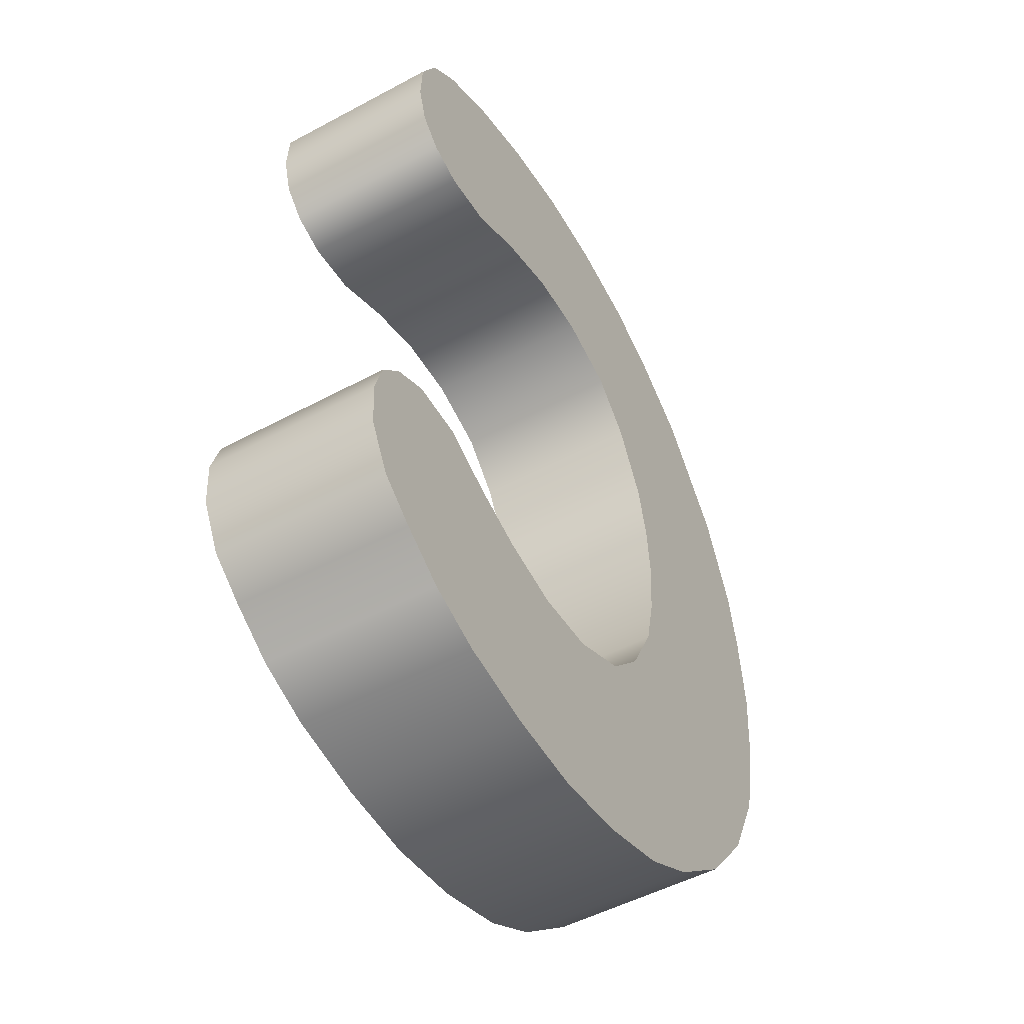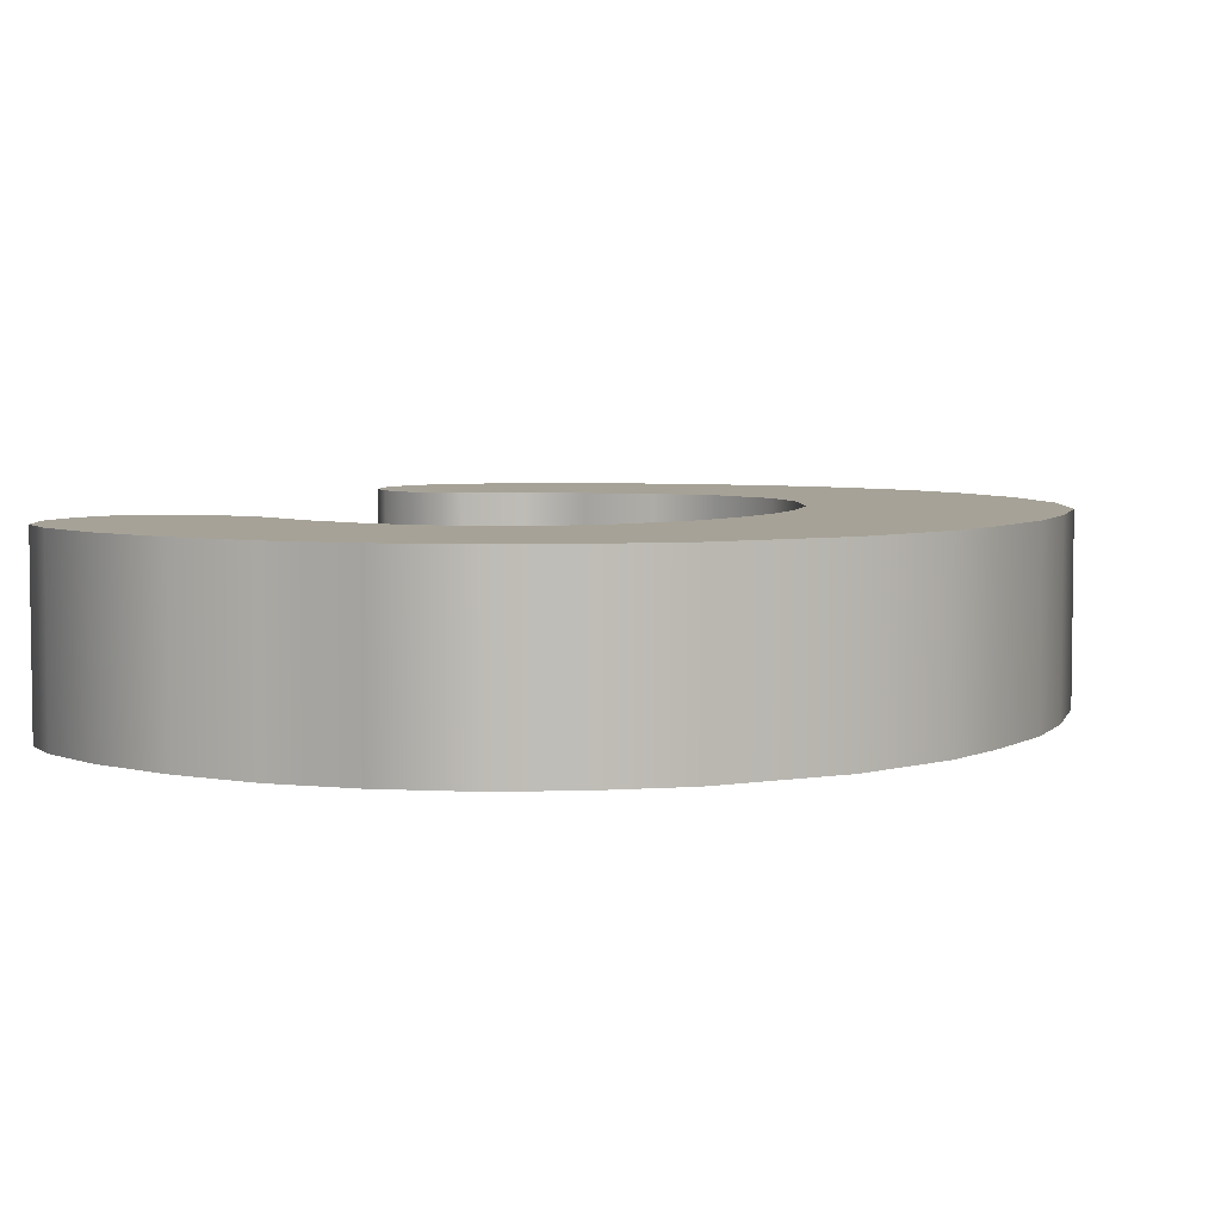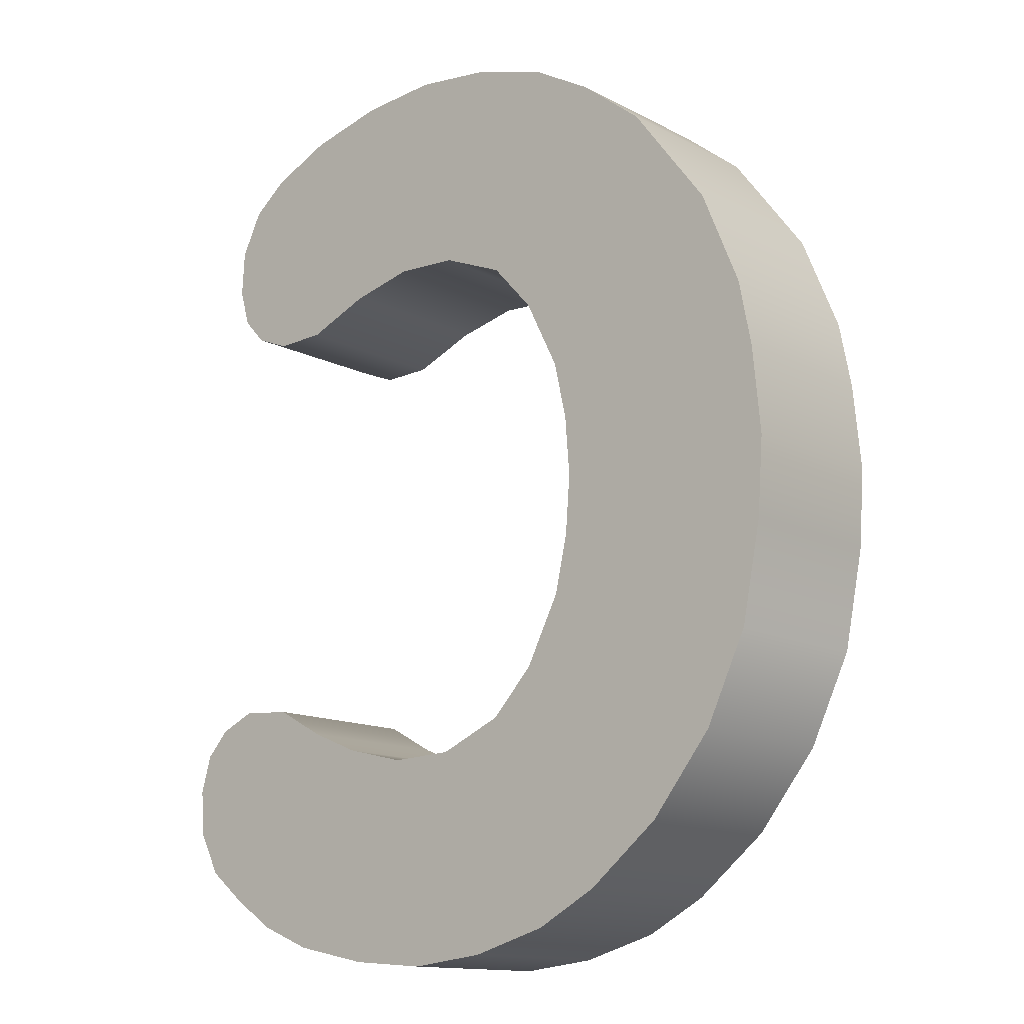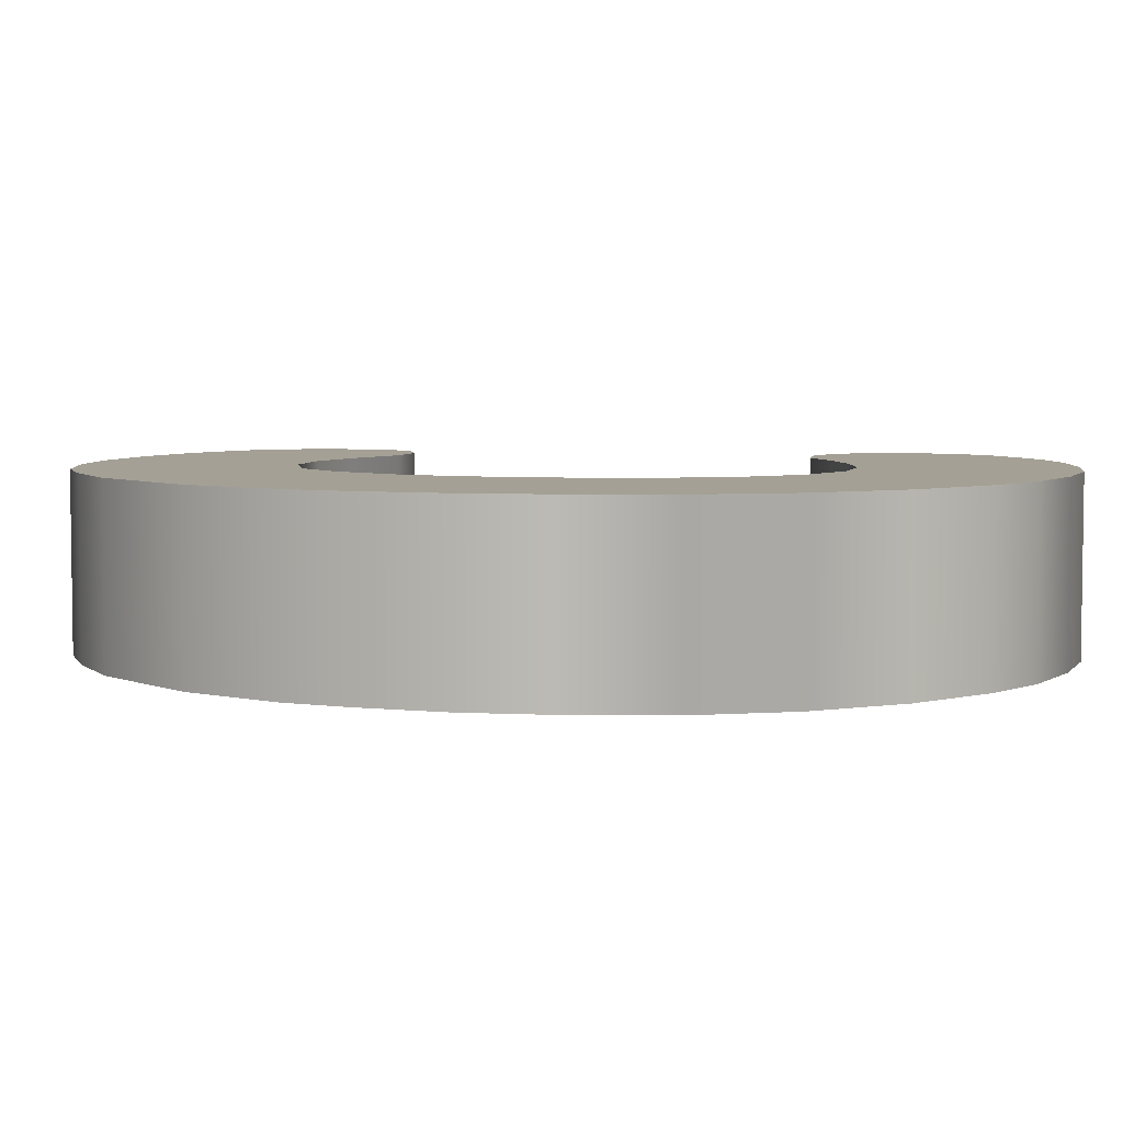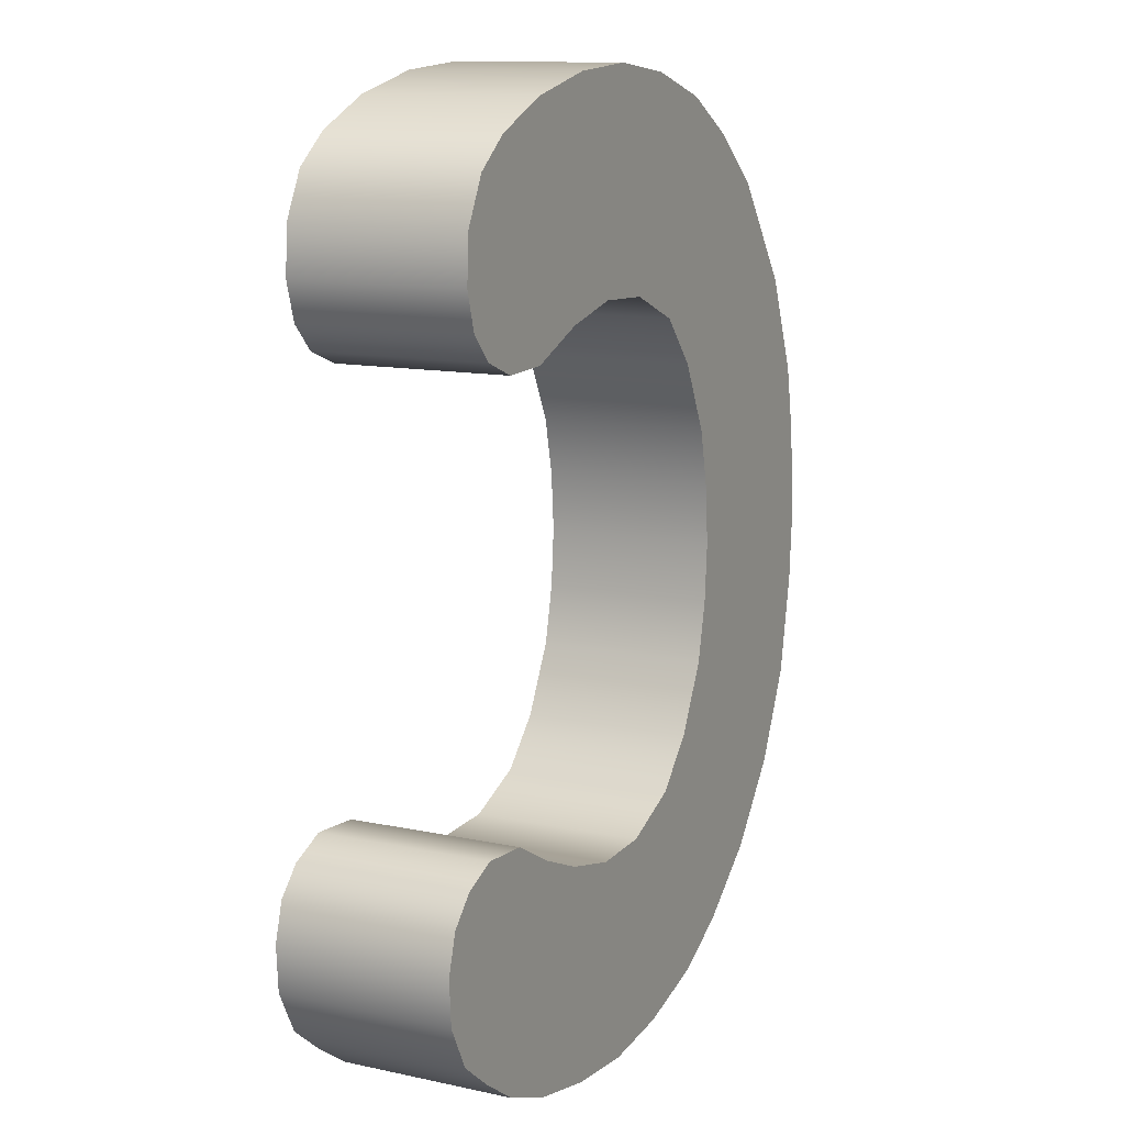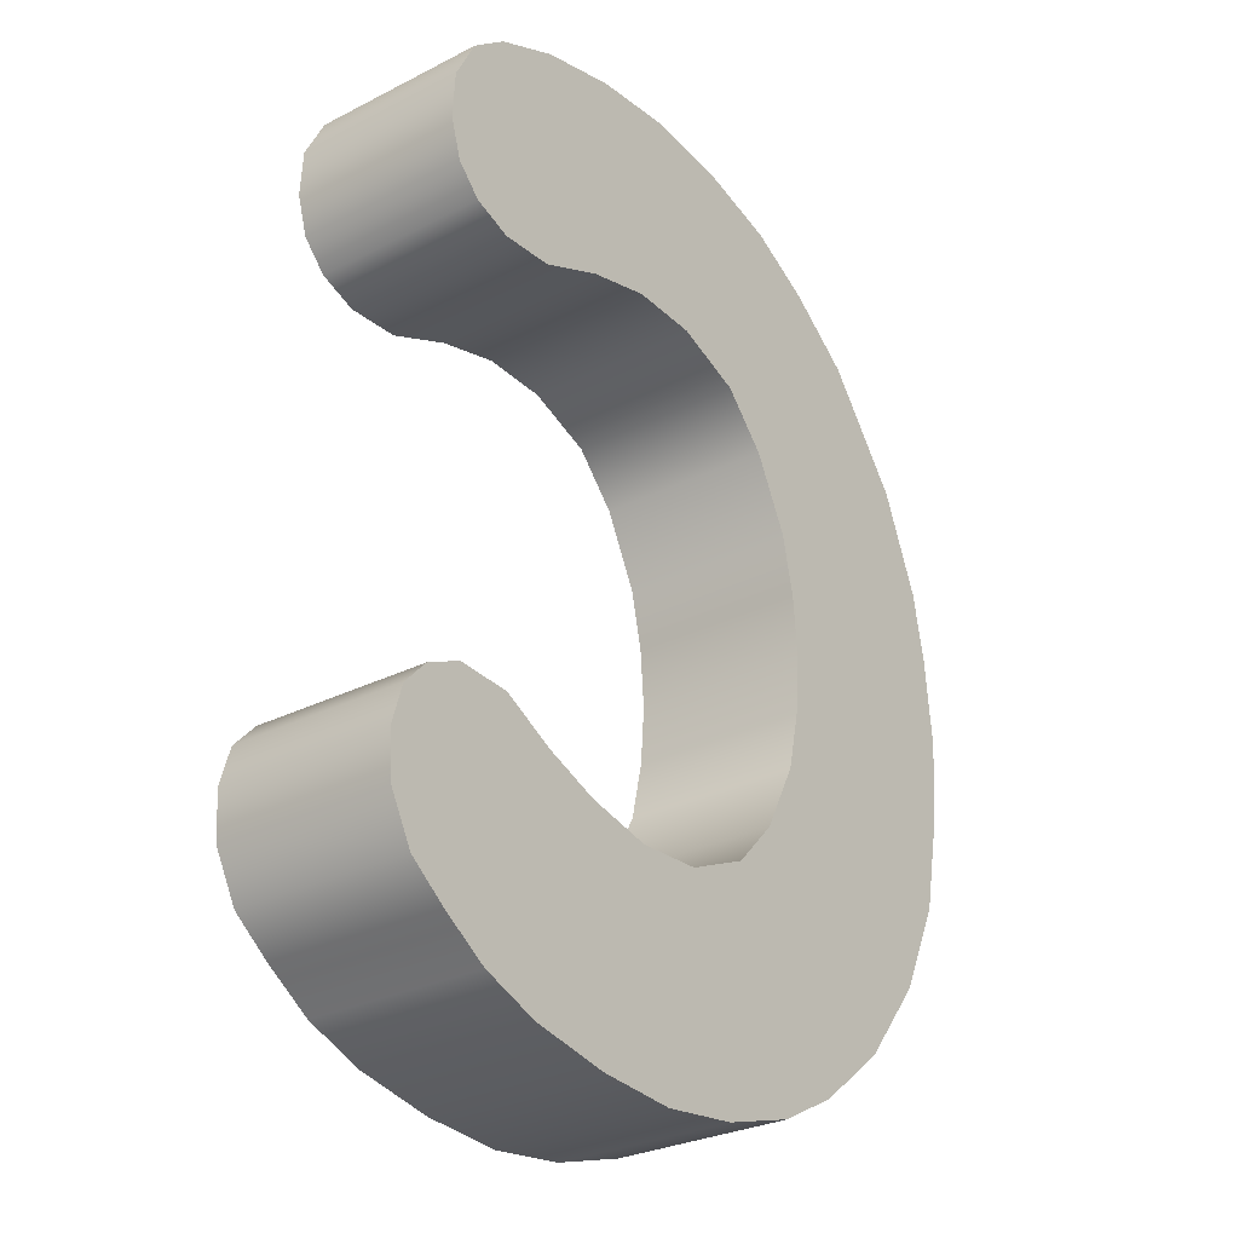
<metadata>
{"format":"obj","ext":"obj","renderer":"f3d","projection":"perspective","resolution":1024,"background":"white","views":[{"elev":-50.1,"azim":120.6,"up":"+Y"},{"elev":5.2,"azim":-154.5,"up":"+Z"},{"elev":-13.6,"azim":-139.2,"up":"+Y"},{"elev":5.1,"azim":-77.0,"up":"+Z"},{"elev":12.1,"azim":117.0,"up":"+Y"},{"elev":-28.4,"azim":127.6,"up":"+Y"}]}
</metadata>
<code>
g Text_C
v 0.3327 0.2926 0.0851
v 0.3081 0.3827 0.0851
v 0.3299 0.339 0.0851
v 0.3218 0.2553 0.0851
v 0.2981 0.2298 0.0851
v 0.2717 0.4119 0.0851
v 0.2617 0.2153 0.0851
v 0.2089 0.2171 0.0851
v 0.2089 0.4401 0.0851
v 0.1434 0.2444 0.0851
v 0.1297 0.4592 0.0851
v 0.07873 0.2599 0.0851
v 0.04961 0.4656 0.0851
v 0.0132 0.2571 0.0851
v -0.05234 0.2307 0.0851
v -0.02958 0.4565 0.0851
v -0.1088 0.4328 0.0851
v -0.1716 0.3973 0.0851
v -0.2353 0.3472 0.0851
v -0.3127 0.2444 0.0851
v -0.09512 0.1834 0.0851
v -0.1297 0.1142 0.0851
v -0.3518 0.1497 0.0851
v -0.1424 0.05689 0.0851
v -0.3645 0.08419 0.0851
v -0.147 -0.001365 0.0851
v -0.3727 -0.001365 0.0851
v -0.3673 -0.07873 0.0851
v -0.1424 -0.05962 0.0851
v -0.3481 -0.1761 0.0851
v -0.1297 -0.117 0.0851
v -0.3063 -0.2644 0.0851
v -0.09512 -0.1843 0.0851
v -0.05234 -0.2298 0.0851
v -0.2444 -0.3418 0.0851
v -0.1716 -0.4 0.0851
v -0.1088 -0.4337 0.0851
v -0.02958 -0.4565 0.0851
v 0.04961 -0.4656 0.0851
v 0.0132 -0.258 0.0851
v 0.07873 -0.2608 0.0851
v 0.1297 -0.4592 0.0851
v 0.2089 -0.4428 0.0851
v 0.1434 -0.2453 0.0851
v 0.2653 -0.4201 0.0851
v 0.1961 -0.2235 0.0851
v 0.3108 -0.3891 0.0851
v 0.248 -0.1952 0.0851
v 0.3017 -0.1916 0.0851
v 0.3381 -0.208 0.0851
v 0.3472 -0.36 0.0851
v 0.3618 -0.2335 0.0851
v 0.3727 -0.2708 0.0851
v 0.37 -0.3163 0.0851
v -0.2353 0.3472 0.0851
v -0.3127 0.2444 -0.0851
v -0.2353 0.3472 -0.0851
v -0.3127 0.2444 0.0851
v -0.3518 0.1497 -0.0851
v -0.3518 0.1497 0.0851
v -0.3645 0.08419 0.0851
v -0.3645 0.08419 -0.0851
v -0.3727 -0.001365 -0.0851
v -0.3727 -0.001365 0.0851
v -0.3673 -0.07873 -0.0851
v -0.3673 -0.07873 0.0851
v -0.3481 -0.1761 0.0851
v -0.3481 -0.1761 -0.0851
v -0.3063 -0.2644 0.0851
v -0.3063 -0.2644 -0.0851
v -0.2444 -0.3418 0.0851
v -0.2444 -0.3418 -0.0851
v -0.05234 0.2307 0.0851
v 0.0132 0.2571 -0.0851
v -0.05234 0.2307 -0.0851
v 0.0132 0.2571 0.0851
v 0.07873 0.2599 -0.0851
v 0.07873 0.2599 0.0851
v 0.1434 0.2444 -0.0851
v 0.1434 0.2444 0.0851
v 0.2089 0.2171 -0.0851
v 0.2089 0.2171 0.0851
v 0.2617 0.2153 -0.0851
v 0.2617 0.2153 0.0851
v 0.2981 0.2298 -0.0851
v 0.2981 0.2298 0.0851
v -0.05234 0.2307 -0.0851
v -0.09512 0.1834 0.0851
v -0.05234 0.2307 0.0851
v -0.09512 0.1834 -0.0851
v -0.1297 0.1142 0.0851
v -0.1297 0.1142 -0.0851
v -0.1424 0.05689 0.0851
v -0.1424 0.05689 -0.0851
v -0.147 -0.001365 0.0851
v -0.147 -0.001365 -0.0851
v -0.1424 -0.05962 0.0851
v -0.1424 -0.05962 -0.0851
v -0.1297 -0.117 -0.0851
v -0.1297 -0.117 0.0851
v -0.09512 -0.1843 -0.0851
v -0.09512 -0.1843 0.0851
v -0.05234 -0.2298 -0.0851
v -0.05234 -0.2298 0.0851
v -0.2353 0.3472 -0.0851
v -0.1716 0.3973 0.0851
v -0.2353 0.3472 0.0851
v -0.1716 0.3973 -0.0851
v -0.1088 0.4328 0.0851
v -0.1088 0.4328 -0.0851
v -0.02958 0.4565 0.0851
v -0.02958 0.4565 -0.0851
v 0.04961 0.4656 0.0851
v 0.04961 0.4656 -0.0851
v 0.1297 0.4592 0.0851
v 0.1297 0.4592 -0.0851
v 0.2089 0.4401 0.0851
v 0.2089 0.4401 -0.0851
v 0.2717 0.4119 0.0851
v 0.2717 0.4119 -0.0851
v 0.3081 0.3827 0.0851
v 0.3081 0.3827 -0.0851
v 0.3081 0.3827 -0.0851
v 0.3299 0.339 0.0851
v 0.3081 0.3827 0.0851
v 0.3299 0.339 -0.0851
v 0.3327 0.2926 0.0851
v 0.3327 0.2926 -0.0851
v 0.3218 0.2553 0.0851
v 0.3218 0.2553 -0.0851
v 0.2981 0.2298 0.0851
v 0.2981 0.2298 -0.0851
v 0.3081 0.3827 -0.0851
v 0.3327 0.2926 -0.0851
v 0.3299 0.339 -0.0851
v 0.3218 0.2553 -0.0851
v 0.2981 0.2298 -0.0851
v 0.2717 0.4119 -0.0851
v 0.2617 0.2153 -0.0851
v 0.2089 0.2171 -0.0851
v 0.2089 0.4401 -0.0851
v 0.1434 0.2444 -0.0851
v 0.1297 0.4592 -0.0851
v 0.07873 0.2599 -0.0851
v 0.04961 0.4656 -0.0851
v 0.0132 0.2571 -0.0851
v -0.05234 0.2307 -0.0851
v -0.02958 0.4565 -0.0851
v -0.1088 0.4328 -0.0851
v -0.1716 0.3973 -0.0851
v -0.2353 0.3472 -0.0851
v -0.3127 0.2444 -0.0851
v -0.09512 0.1834 -0.0851
v -0.1297 0.1142 -0.0851
v -0.3518 0.1497 -0.0851
v -0.1424 0.05689 -0.0851
v -0.3645 0.08419 -0.0851
v -0.147 -0.001365 -0.0851
v -0.3727 -0.001365 -0.0851
v -0.3673 -0.07873 -0.0851
v -0.1424 -0.05962 -0.0851
v -0.3481 -0.1761 -0.0851
v -0.1297 -0.117 -0.0851
v -0.3063 -0.2644 -0.0851
v -0.09512 -0.1843 -0.0851
v -0.05234 -0.2298 -0.0851
v -0.2444 -0.3418 -0.0851
v -0.1716 -0.4 -0.0851
v -0.1088 -0.4337 -0.0851
v -0.02958 -0.4565 -0.0851
v 0.04961 -0.4656 -0.0851
v 0.0132 -0.258 -0.0851
v 0.07873 -0.2608 -0.0851
v 0.1297 -0.4592 -0.0851
v 0.2089 -0.4428 -0.0851
v 0.1434 -0.2453 -0.0851
v 0.2653 -0.4201 -0.0851
v 0.1961 -0.2235 -0.0851
v 0.3108 -0.3891 -0.0851
v 0.248 -0.1952 -0.0851
v 0.3017 -0.1916 -0.0851
v 0.3381 -0.208 -0.0851
v 0.3472 -0.36 -0.0851
v 0.3618 -0.2335 -0.0851
v 0.3727 -0.2708 -0.0851
v 0.37 -0.3163 -0.0851
v 0.0132 -0.258 -0.0851
v -0.05234 -0.2298 0.0851
v -0.05234 -0.2298 -0.0851
v 0.0132 -0.258 0.0851
v 0.07873 -0.2608 -0.0851
v 0.07873 -0.2608 0.0851
v 0.1434 -0.2453 -0.0851
v 0.1434 -0.2453 0.0851
v 0.1961 -0.2235 -0.0851
v 0.1961 -0.2235 0.0851
v 0.248 -0.1952 -0.0851
v 0.248 -0.1952 0.0851
v 0.3017 -0.1916 -0.0851
v 0.3017 -0.1916 0.0851
v 0.3381 -0.208 -0.0851
v 0.3381 -0.208 0.0851
v -0.1716 -0.4 0.0851
v -0.2444 -0.3418 -0.0851
v -0.2444 -0.3418 0.0851
v -0.1716 -0.4 -0.0851
v -0.1088 -0.4337 0.0851
v -0.1088 -0.4337 -0.0851
v -0.02958 -0.4565 0.0851
v -0.02958 -0.4565 -0.0851
v 0.04961 -0.4656 0.0851
v 0.04961 -0.4656 -0.0851
v 0.1297 -0.4592 0.0851
v 0.1297 -0.4592 -0.0851
v 0.2089 -0.4428 0.0851
v 0.2089 -0.4428 -0.0851
v 0.2653 -0.4201 0.0851
v 0.2653 -0.4201 -0.0851
v 0.3108 -0.3891 0.0851
v 0.3108 -0.3891 -0.0851
v 0.3472 -0.36 0.0851
v 0.3472 -0.36 -0.0851
v 0.3618 -0.2335 -0.0851
v 0.3381 -0.208 0.0851
v 0.3381 -0.208 -0.0851
v 0.3618 -0.2335 0.0851
v 0.3727 -0.2708 -0.0851
v 0.3727 -0.2708 0.0851
v 0.37 -0.3163 -0.0851
v 0.37 -0.3163 0.0851
v 0.3472 -0.36 -0.0851
v 0.3472 -0.36 0.0851
g Text_C_0
f 3 2 1
f 4 1 2
f 4 2 5
f 2 6 5
f 7 5 6
f 7 6 8
f 9 8 6
f 8 9 10
f 11 10 9
f 10 11 12
f 11 13 12
f 14 12 13
f 14 13 15
f 16 15 13
f 15 16 17
f 18 15 17
f 19 15 18
f 20 15 19
f 21 15 20
f 21 20 22
f 23 22 20
f 22 23 24
f 25 24 23
f 24 25 26
f 27 26 25
f 27 28 26
f 29 26 28
f 28 30 29
f 31 29 30
f 30 32 31
f 33 31 32
f 34 33 32
f 34 32 35
f 34 35 36
f 34 36 37
f 38 34 37
f 38 39 34
f 40 34 39
f 40 39 41
f 42 41 39
f 42 43 41
f 44 41 43
f 43 45 44
f 46 44 45
f 45 47 46
f 48 46 47
f 49 48 47
f 49 47 50
f 51 50 47
f 51 52 50
f 52 51 53
f 54 53 51
f 57 56 55
f 58 55 56
f 56 59 58
f 60 58 59
f 60 59 61
f 62 61 59
f 62 63 61
f 64 61 63
f 63 65 64
f 66 64 65
f 66 65 67
f 68 67 65
f 67 68 69
f 70 69 68
f 69 70 71
f 72 71 70
f 75 74 73
f 76 73 74
f 74 77 76
f 78 76 77
f 77 79 78
f 80 78 79
f 79 81 80
f 82 80 81
f 81 83 82
f 84 82 83
f 83 85 84
f 86 84 85
f 89 88 87
f 90 87 88
f 88 91 90
f 92 90 91
f 91 93 92
f 94 92 93
f 93 95 94
f 96 94 95
f 95 97 96
f 98 96 97
f 98 97 99
f 100 99 97
f 99 100 101
f 102 101 100
f 101 102 103
f 104 103 102
f 107 106 105
f 108 105 106
f 106 109 108
f 110 108 109
f 109 111 110
f 112 110 111
f 111 113 112
f 114 112 113
f 113 115 114
f 116 114 115
f 115 117 116
f 118 116 117
f 117 119 118
f 120 118 119
f 119 121 120
f 122 120 121
f 125 124 123
f 126 123 124
f 124 127 126
f 128 126 127
f 127 129 128
f 130 128 129
f 129 131 130
f 132 130 131
f 135 134 133
f 136 133 134
f 133 136 137
f 133 137 138
f 139 138 137
f 139 140 138
f 141 138 140
f 140 142 141
f 143 141 142
f 143 142 144
f 143 144 145
f 146 145 144
f 146 147 145
f 148 145 147
f 148 147 149
f 147 150 149
f 147 151 150
f 147 152 151
f 147 153 152
f 153 154 152
f 155 152 154
f 154 156 155
f 157 155 156
f 156 158 157
f 159 157 158
f 159 158 160
f 161 160 158
f 160 161 162
f 163 162 161
f 162 163 164
f 165 164 163
f 165 166 164
f 164 166 167
f 167 166 168
f 168 166 169
f 166 170 169
f 170 166 171
f 172 171 166
f 172 173 171
f 174 171 173
f 174 173 175
f 176 175 173
f 175 176 177
f 178 177 176
f 177 178 179
f 180 179 178
f 180 181 179
f 181 182 179
f 183 179 182
f 184 183 182
f 184 185 183
f 186 183 185
f 189 188 187
f 190 187 188
f 187 190 191
f 192 191 190
f 191 192 193
f 194 193 192
f 193 194 195
f 196 195 194
f 195 196 197
f 198 197 196
f 197 198 199
f 200 199 198
f 199 200 201
f 202 201 200
f 205 204 203
f 206 203 204
f 203 206 207
f 208 207 206
f 207 208 209
f 210 209 208
f 209 210 211
f 212 211 210
f 211 212 213
f 214 213 212
f 213 214 215
f 216 215 214
f 215 216 217
f 218 217 216
f 217 218 219
f 220 219 218
f 219 220 221
f 222 221 220
f 225 224 223
f 226 223 224
f 223 226 227
f 228 227 226
f 227 228 229
f 230 229 228
f 229 230 231
f 232 231 230

</code>
